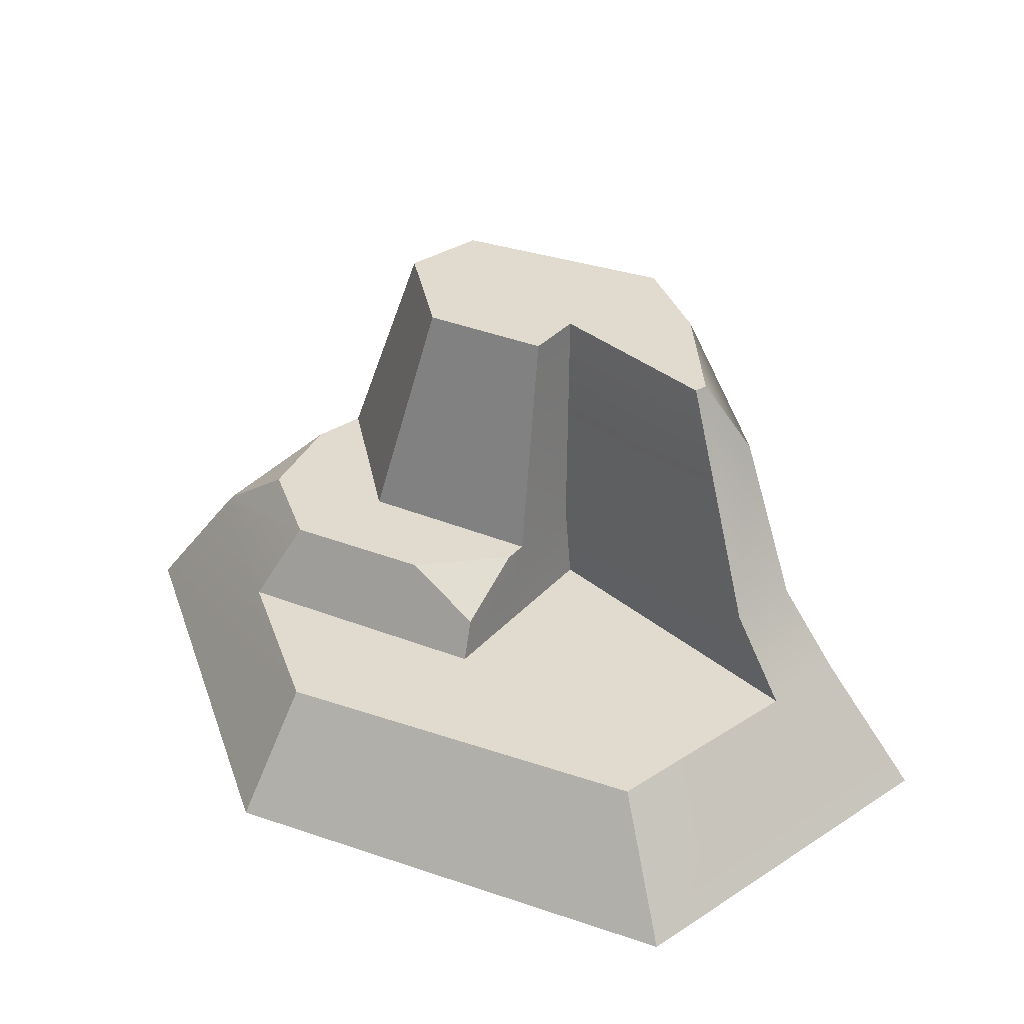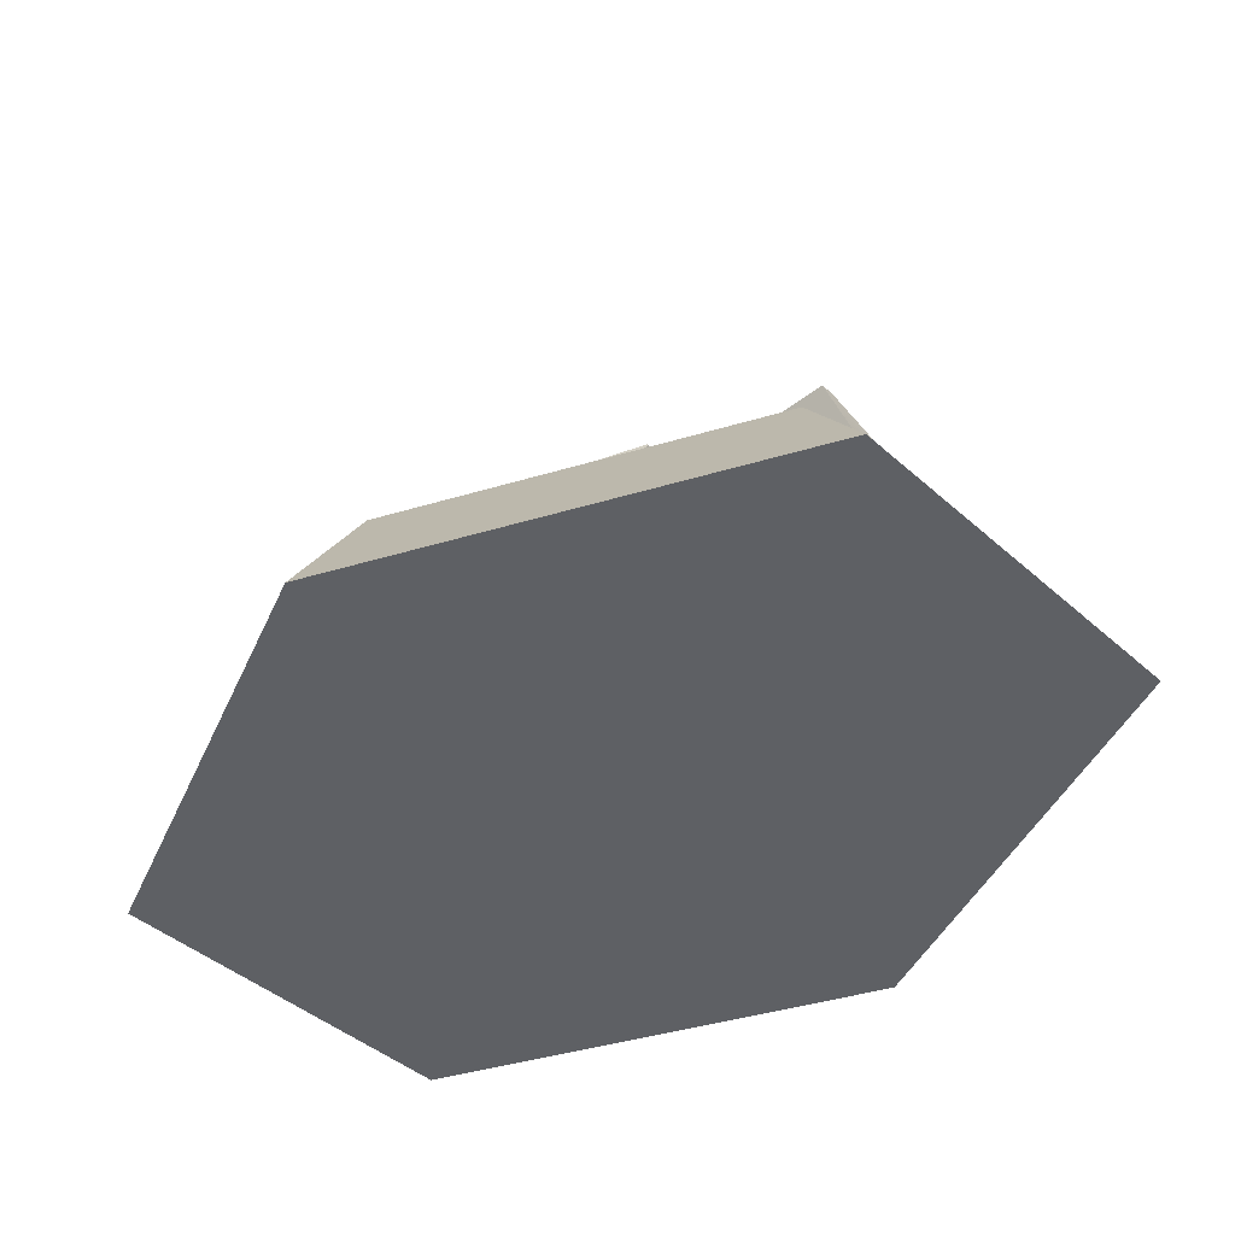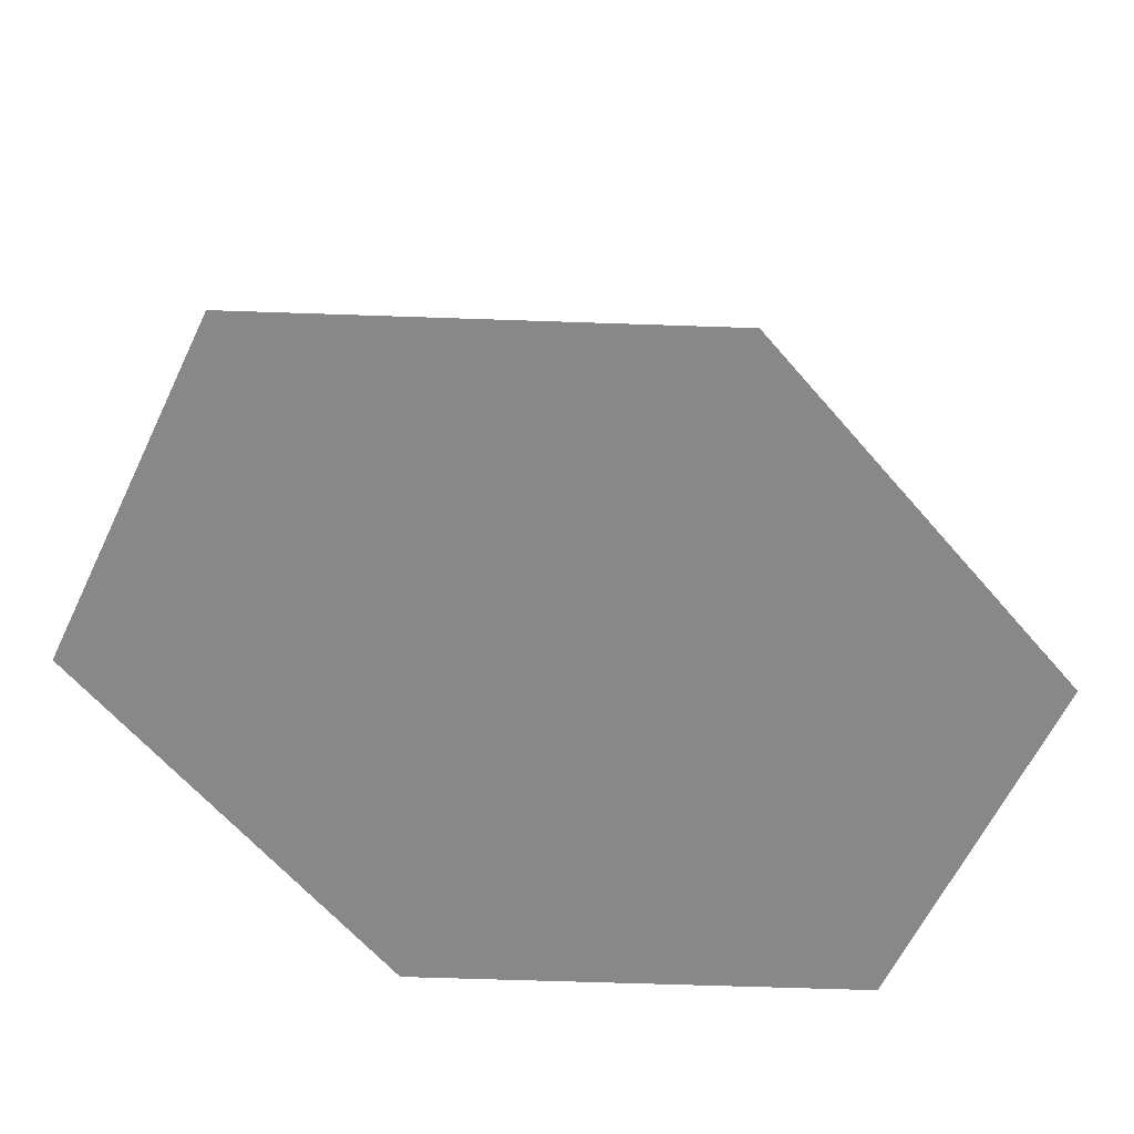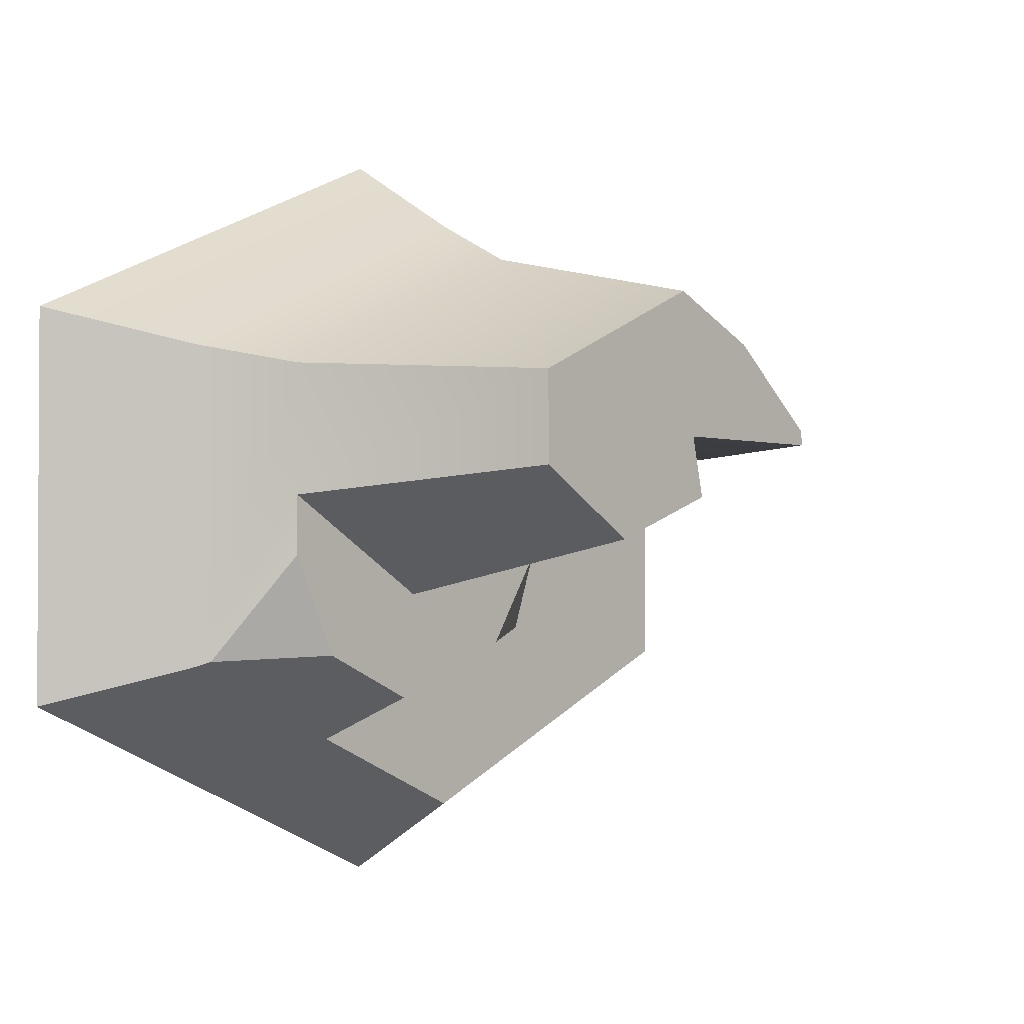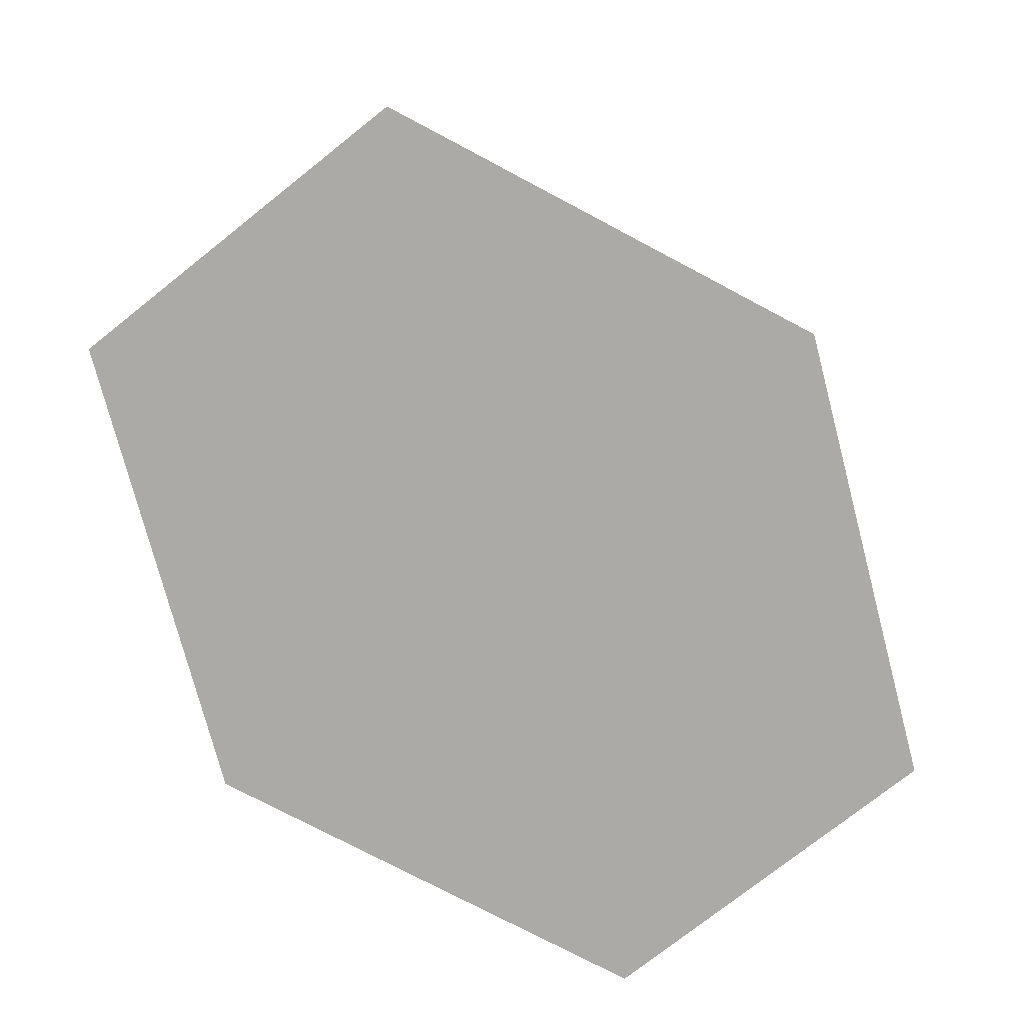
<metadata>
{"format":"obj","ext":"obj","renderer":"f3d","projection":"perspective","resolution":1024,"background":"white","views":[{"elev":33.7,"azim":-131.4,"up":"+Y"},{"elev":-42.9,"azim":-136.6,"up":"+Y"},{"elev":-62.8,"azim":154.3,"up":"+Y"},{"elev":-1.8,"azim":130.8,"up":"+Z"},{"elev":-75.8,"azim":-51.6,"up":"+Y"}]}
</metadata>
<code>
v -0.07 0 15.59
v 16.88 0 8.148
v 13.49 4.88 6.66
v 13.49 4.88 6.66
v -0.07 4.88 12.61
v -0.07 0 15.59
v 16.88 0 -6.73
v -0.07 0 -14.17
v -0.07 4.88 -11.19
v -0.07 4.88 -11.19
v 13.49 4.88 -5.244
v 16.88 0 -6.73
v -0.07 4.88 -11.19
v 6.71 4.88 -8.218
v 13.49 4.88 -5.244
v -0.07 0 -14.17
v -17.02 0 -6.73
v -13.63 4.88 -5.244
v -13.63 4.88 -5.244
v -0.07 4.88 -11.19
v -0.07 0 -14.17
v 13.49 4.88 6.66
v 16.88 0 8.148
v 16.88 0 -6.73
v 16.88 0 -6.73
v 13.49 4.88 -5.244
v 13.49 4.88 6.66
v -17.02 0 8.148
v -0.07 0 15.59
v -0.07 4.88 12.61
v -0.07 4.88 12.61
v -13.63 4.88 6.66
v -17.02 0 8.148
v -17.02 0 -6.73
v -17.02 0 8.148
v -0.07 0 15.59
v -0.07 0 15.59
v -0.07 0 -14.17
v -17.02 0 -6.73
v -0.07 0 15.59
v 16.88 0 8.148
v -0.07 0 -14.17
v 16.88 0 8.148
v 16.88 0 -6.73
v -0.07 0 -14.17
v -17.02 0 -6.73
v -17.02 0 8.148
v -13.63 4.88 6.66
v -13.63 4.88 6.66
v -13.63 4.88 3.264
v -17.02 0 -6.73
v -13.63 4.88 3.264
v -13.63 4.88 -5.244
v -17.02 0 -6.73
v -0.946 8.016 3.094
v -11.46 8.016 3.094
v -8.042 17.16 3.42
v -8.042 17.16 3.42
v -0.684 17.16 3.42
v -0.946 8.016 3.094
v -11.46 8.016 5.946
v -0.07 8.016 10.94
v -0.07 17.16 8.916
v -0.07 17.16 8.916
v -9.158 14.18 5.59
v -11.46 8.016 5.946
v -0.07 17.16 8.916
v -4.02 17.16 7.182
v -9.158 14.18 5.59
v -0.07 8.016 10.94
v 11.32 8.016 5.946
v 7.904 17.16 5.416
v 7.904 17.16 5.416
v -0.07 17.16 8.916
v -0.07 8.016 10.94
v -11.46 8.016 3.094
v -11.46 8.016 5.946
v -9.158 14.18 5.59
v -9.158 14.18 5.59
v -8.042 17.16 3.968
v -11.46 8.016 3.094
v -8.042 17.16 3.968
v -8.042 17.16 3.42
v -11.46 8.016 3.094
v 11.32 8.016 1.09
v 5.106 8.016 -2.582
v 3.554 17.16 -0.554
v 3.554 17.16 -0.554
v 7.904 17.16 2.018
v 11.32 8.016 1.09
v -0.946 8.016 3.094
v -0.684 17.16 3.42
v -1.236 17.16 1.128
v -1.236 17.16 1.128
v -1.736 8.016 -0.18
v -0.946 8.016 3.094
v 7.904 17.16 5.416
v 11.32 8.016 5.946
v 11.32 8.016 1.09
v 11.32 8.016 1.09
v 7.904 17.16 2.018
v 7.904 17.16 5.416
v 5.106 8.016 -2.582
v -1.736 8.016 -0.18
v -1.236 17.16 1.128
v -1.236 17.16 1.128
v 3.554 17.16 -0.554
v 5.106 8.016 -2.582
v -2.994 4.88 -4.53
v -1.114 4.88 3.264
v -0.946 8.016 3.094
v -0.946 8.016 3.094
v -1.736 8.016 -0.18
v -2.994 4.88 -4.53
v -1.736 8.016 -0.18
v -1.964 8.016 -1.12
v -2.994 4.88 -4.53
v -1.964 8.016 -1.12
v -2.76 6.448 -3.992
v -2.994 4.88 -4.53
v -13.63 4.88 6.66
v -0.07 4.88 12.61
v -0.07 8.016 10.94
v -0.07 8.016 10.94
v -11.46 8.016 5.946
v -13.63 4.88 6.66
v 6.71 4.88 -8.218
v -2.994 4.88 -4.53
v -2.76 6.448 -3.992
v -2.76 6.448 -3.992
v 5.626 8.016 -6.552
v 6.71 4.88 -8.218
v -2.76 6.448 -3.992
v 0.264 8.016 -4.514
v 5.626 8.016 -6.552
v -0.07 4.88 12.61
v 13.49 4.88 6.66
v 11.32 8.016 5.946
v 11.32 8.016 5.946
v -0.07 8.016 10.94
v -0.07 4.88 12.61
v -1.114 4.88 3.264
v -13.63 4.88 3.264
v -11.46 8.016 3.094
v -11.46 8.016 3.094
v -0.946 8.016 3.094
v -1.114 4.88 3.264
v 13.49 4.88 -5.244
v 6.71 4.88 -8.218
v 5.626 8.016 -6.552
v 5.626 8.016 -6.552
v 13.15 5.376 -5.054
v 13.49 4.88 -5.244
v 5.626 8.016 -6.552
v 9.5 8.016 -4.852
v 13.15 5.376 -5.054
v 11.32 8.016 5.946
v 13.49 4.88 6.66
v 13.49 4.88 -5.244
v 13.49 4.88 -5.244
v 11.32 8.016 1.09
v 11.32 8.016 5.946
v 13.49 4.88 -5.244
v 11.32 8.016 -1.12
v 11.32 8.016 1.09
v 13.49 4.88 -5.244
v 13.15 5.376 -5.054
v 11.32 8.016 -1.12
v -13.63 4.88 3.264
v -13.63 4.88 6.66
v -11.46 8.016 5.946
v -11.46 8.016 5.946
v -11.46 8.016 3.094
v -13.63 4.88 3.264
v -2.76 6.448 -3.992
v -1.964 8.016 -1.12
v 0.264 8.016 -4.514
v -9.158 14.18 5.59
v -4.02 17.16 7.182
v -8.042 17.16 3.968
v 9.5 8.016 -4.852
v 11.32 8.016 -1.12
v 13.15 5.376 -5.054
v -0.07 0 15.59
v 13.49 4.88 6.66
v 16.88 0 8.148
v 13.49 4.88 6.66
v -0.07 0 15.59
v -0.07 4.88 12.61
v 16.88 0 -6.73
v -0.07 4.88 -11.19
v -0.07 0 -14.17
v -0.07 4.88 -11.19
v 16.88 0 -6.73
v 13.49 4.88 -5.244
v -0.07 4.88 -11.19
v 13.49 4.88 -5.244
v 6.71 4.88 -8.218
v -0.07 0 -14.17
v -13.63 4.88 -5.244
v -17.02 0 -6.73
v -13.63 4.88 -5.244
v -0.07 0 -14.17
v -0.07 4.88 -11.19
v 13.49 4.88 6.66
v 16.88 0 -6.73
v 16.88 0 8.148
v 16.88 0 -6.73
v 13.49 4.88 6.66
v 13.49 4.88 -5.244
v -17.02 0 8.148
v -0.07 4.88 12.61
v -0.07 0 15.59
v -0.07 4.88 12.61
v -17.02 0 8.148
v -13.63 4.88 6.66
v -17.02 0 -6.73
v -0.07 0 15.59
v -17.02 0 8.148
v -0.07 0 15.59
v -17.02 0 -6.73
v -0.07 0 -14.17
v -0.07 0 15.59
v -0.07 0 -14.17
v 16.88 0 8.148
v 16.88 0 8.148
v -0.07 0 -14.17
v 16.88 0 -6.73
v -17.02 0 -6.73
v -13.63 4.88 6.66
v -17.02 0 8.148
v -13.63 4.88 6.66
v -17.02 0 -6.73
v -13.63 4.88 3.264
v -13.63 4.88 3.264
v -17.02 0 -6.73
v -13.63 4.88 -5.244
v -0.946 8.016 3.094
v -8.042 17.16 3.42
v -11.46 8.016 3.094
v -8.042 17.16 3.42
v -0.946 8.016 3.094
v -0.684 17.16 3.42
v -11.46 8.016 5.946
v -0.07 17.16 8.916
v -0.07 8.016 10.94
v -0.07 17.16 8.916
v -11.46 8.016 5.946
v -9.158 14.18 5.59
v -0.07 17.16 8.916
v -9.158 14.18 5.59
v -4.02 17.16 7.182
v -0.07 8.016 10.94
v 7.904 17.16 5.416
v 11.32 8.016 5.946
v 7.904 17.16 5.416
v -0.07 8.016 10.94
v -0.07 17.16 8.916
v -11.46 8.016 3.094
v -9.158 14.18 5.59
v -11.46 8.016 5.946
v -9.158 14.18 5.59
v -11.46 8.016 3.094
v -8.042 17.16 3.968
v -8.042 17.16 3.968
v -11.46 8.016 3.094
v -8.042 17.16 3.42
v 11.32 8.016 1.09
v 3.554 17.16 -0.554
v 5.106 8.016 -2.582
v 3.554 17.16 -0.554
v 11.32 8.016 1.09
v 7.904 17.16 2.018
v -0.946 8.016 3.094
v -1.236 17.16 1.128
v -0.684 17.16 3.42
v -1.236 17.16 1.128
v -0.946 8.016 3.094
v -1.736 8.016 -0.18
v 7.904 17.16 5.416
v 11.32 8.016 1.09
v 11.32 8.016 5.946
v 11.32 8.016 1.09
v 7.904 17.16 5.416
v 7.904 17.16 2.018
v 5.106 8.016 -2.582
v -1.236 17.16 1.128
v -1.736 8.016 -0.18
v -1.236 17.16 1.128
v 5.106 8.016 -2.582
v 3.554 17.16 -0.554
v -13.63 4.88 -5.244
v -1.114 4.88 3.264
v -13.63 4.88 3.264
v -1.114 4.88 3.264
v -13.63 4.88 -5.244
v -2.994 4.88 -4.53
v -0.07 4.88 -11.19
v -2.994 4.88 -4.53
v -13.63 4.88 -5.244
v -2.994 4.88 -4.53
v -0.07 4.88 -11.19
v 6.71 4.88 -8.218
v 0.264 8.016 -4.514
v -1.736 8.016 -0.18
v -1.964 8.016 -1.12
v -1.736 8.016 -0.18
v 0.264 8.016 -4.514
v 5.106 8.016 -2.582
v 5.106 8.016 -2.582
v 0.264 8.016 -4.514
v 5.626 8.016 -6.552
v 5.106 8.016 -2.582
v 5.626 8.016 -6.552
v 11.32 8.016 1.09
v 11.32 8.016 1.09
v 5.626 8.016 -6.552
v 9.5 8.016 -4.852
v 11.32 8.016 1.09
v 9.5 8.016 -4.852
v 11.32 8.016 -1.12
v -2.994 4.88 -4.53
v -0.946 8.016 3.094
v -1.114 4.88 3.264
v -0.946 8.016 3.094
v -2.994 4.88 -4.53
v -1.736 8.016 -0.18
v -1.736 8.016 -0.18
v -2.994 4.88 -4.53
v -1.964 8.016 -1.12
v -1.964 8.016 -1.12
v -2.994 4.88 -4.53
v -2.76 6.448 -3.992
v -13.63 4.88 6.66
v -0.07 8.016 10.94
v -0.07 4.88 12.61
v -0.07 8.016 10.94
v -13.63 4.88 6.66
v -11.46 8.016 5.946
v 6.71 4.88 -8.218
v -2.76 6.448 -3.992
v -2.994 4.88 -4.53
v -2.76 6.448 -3.992
v 6.71 4.88 -8.218
v 5.626 8.016 -6.552
v -2.76 6.448 -3.992
v 5.626 8.016 -6.552
v 0.264 8.016 -4.514
v -0.07 4.88 12.61
v 11.32 8.016 5.946
v 13.49 4.88 6.66
v 11.32 8.016 5.946
v -0.07 4.88 12.61
v -0.07 8.016 10.94
v -1.114 4.88 3.264
v -11.46 8.016 3.094
v -13.63 4.88 3.264
v -11.46 8.016 3.094
v -1.114 4.88 3.264
v -0.946 8.016 3.094
v 13.49 4.88 -5.244
v 5.626 8.016 -6.552
v 6.71 4.88 -8.218
v 5.626 8.016 -6.552
v 13.49 4.88 -5.244
v 13.15 5.376 -5.054
v 5.626 8.016 -6.552
v 13.15 5.376 -5.054
v 9.5 8.016 -4.852
v 11.32 8.016 5.946
v 13.49 4.88 -5.244
v 13.49 4.88 6.66
v 13.49 4.88 -5.244
v 11.32 8.016 5.946
v 11.32 8.016 1.09
v 13.49 4.88 -5.244
v 11.32 8.016 1.09
v 11.32 8.016 -1.12
v 13.49 4.88 -5.244
v 11.32 8.016 -1.12
v 13.15 5.376 -5.054
v -13.63 4.88 3.264
v -11.46 8.016 5.946
v -13.63 4.88 6.66
v -11.46 8.016 5.946
v -13.63 4.88 3.264
v -11.46 8.016 3.094
v -0.684 17.16 3.42
v -8.042 17.16 3.968
v -8.042 17.16 3.42
v -8.042 17.16 3.968
v -0.684 17.16 3.42
v -4.02 17.16 7.182
v -4.02 17.16 7.182
v -0.684 17.16 3.42
v -0.07 17.16 8.916
v -0.684 17.16 3.42
v 3.554 17.16 -0.554
v -0.07 17.16 8.916
v 3.554 17.16 -0.554
v -0.684 17.16 3.42
v -1.236 17.16 1.128
v -0.07 17.16 8.916
v 3.554 17.16 -0.554
v 7.904 17.16 5.416
v 7.904 17.16 5.416
v 3.554 17.16 -0.554
v 7.904 17.16 2.018
v -13.63 4.88 -5.244
v -13.63 4.88 3.264
v -1.114 4.88 3.264
v -1.114 4.88 3.264
v -2.994 4.88 -4.53
v -13.63 4.88 -5.244
v -0.07 4.88 -11.19
v -13.63 4.88 -5.244
v -2.994 4.88 -4.53
v -2.994 4.88 -4.53
v 6.71 4.88 -8.218
v -0.07 4.88 -11.19
v 0.264 8.016 -4.514
v -1.964 8.016 -1.12
v -1.736 8.016 -0.18
v -1.736 8.016 -0.18
v 5.106 8.016 -2.582
v 0.264 8.016 -4.514
v 5.106 8.016 -2.582
v 5.626 8.016 -6.552
v 0.264 8.016 -4.514
v 5.106 8.016 -2.582
v 11.32 8.016 1.09
v 5.626 8.016 -6.552
v 11.32 8.016 1.09
v 9.5 8.016 -4.852
v 5.626 8.016 -6.552
v 11.32 8.016 1.09
v 11.32 8.016 -1.12
v 9.5 8.016 -4.852
v -0.684 17.16 3.42
v -8.042 17.16 3.42
v -8.042 17.16 3.968
v -8.042 17.16 3.968
v -4.02 17.16 7.182
v -0.684 17.16 3.42
v -4.02 17.16 7.182
v -0.07 17.16 8.916
v -0.684 17.16 3.42
v -0.684 17.16 3.42
v -0.07 17.16 8.916
v 3.554 17.16 -0.554
v 3.554 17.16 -0.554
v -1.236 17.16 1.128
v -0.684 17.16 3.42
v -0.07 17.16 8.916
v 7.904 17.16 5.416
v 3.554 17.16 -0.554
v 7.904 17.16 5.416
v 7.904 17.16 2.018
v 3.554 17.16 -0.554
g mesh_0
f 1 2 3
f 4 5 6
f 7 8 9
f 10 11 12
f 13 14 15
f 16 17 18
f 19 20 21
f 22 23 24
f 25 26 27
f 28 29 30
f 31 32 33
f 34 35 36
f 37 38 39
f 40 41 42
f 43 44 45
f 46 47 48
f 49 50 51
f 52 53 54
f 55 56 57
f 58 59 60
f 61 62 63
f 64 65 66
f 67 68 69
f 70 71 72
f 73 74 75
f 76 77 78
f 79 80 81
f 82 83 84
f 85 86 87
f 88 89 90
f 91 92 93
f 94 95 96
f 97 98 99
f 100 101 102
f 103 104 105
f 106 107 108
f 109 110 111
f 112 113 114
f 115 116 117
f 118 119 120
f 121 122 123
f 124 125 126
f 127 128 129
f 130 131 132
f 133 134 135
f 136 137 138
f 139 140 141
f 142 143 144
f 145 146 147
f 148 149 150
f 151 152 153
f 154 155 156
f 157 158 159
f 160 161 162
f 163 164 165
f 166 167 168
f 169 170 171
f 172 173 174
f 175 176 177
f 178 179 180
f 181 182 183
f 184 185 186
f 187 188 189
f 190 191 192
f 193 194 195
f 196 197 198
f 199 200 201
f 202 203 204
f 205 206 207
f 208 209 210
f 211 212 213
f 214 215 216
f 217 218 219
f 220 221 222
f 223 224 225
f 226 227 228
f 229 230 231
f 232 233 234
f 235 236 237
f 238 239 240
f 241 242 243
f 244 245 246
f 247 248 249
f 250 251 252
f 253 254 255
f 256 257 258
f 259 260 261
f 262 263 264
f 265 266 267
f 268 269 270
f 271 272 273
f 274 275 276
f 277 278 279
f 280 281 282
f 283 284 285
f 286 287 288
f 289 290 291
f 292 293 294
f 295 296 297
f 298 299 300
f 301 302 303
f 304 305 306
f 307 308 309
f 310 311 312
f 313 314 315
f 316 317 318
f 319 320 321
f 322 323 324
f 325 326 327
f 328 329 330
f 331 332 333
f 334 335 336
f 337 338 339
f 340 341 342
f 343 344 345
f 346 347 348
f 349 350 351
f 352 353 354
f 355 356 357
f 358 359 360
f 361 362 363
f 364 365 366
f 367 368 369
f 370 371 372
f 373 374 375
f 376 377 378
f 379 380 381
f 382 383 384
f 385 386 387
f 388 389 390
f 391 392 393
f 394 395 396
f 397 398 399
f 400 401 402
f 403 404 405
f 406 407 408
f 409 410 411
f 412 413 414
f 415 416 417
f 418 419 420
f 421 422 423
f 424 425 426
f 427 428 429
f 430 431 432
f 433 434 435
f 436 437 438
f 439 440 441
f 442 443 444
f 445 446 447
f 448 449 450
f 451 452 453
f 454 455 456
f 457 458 459

</code>
